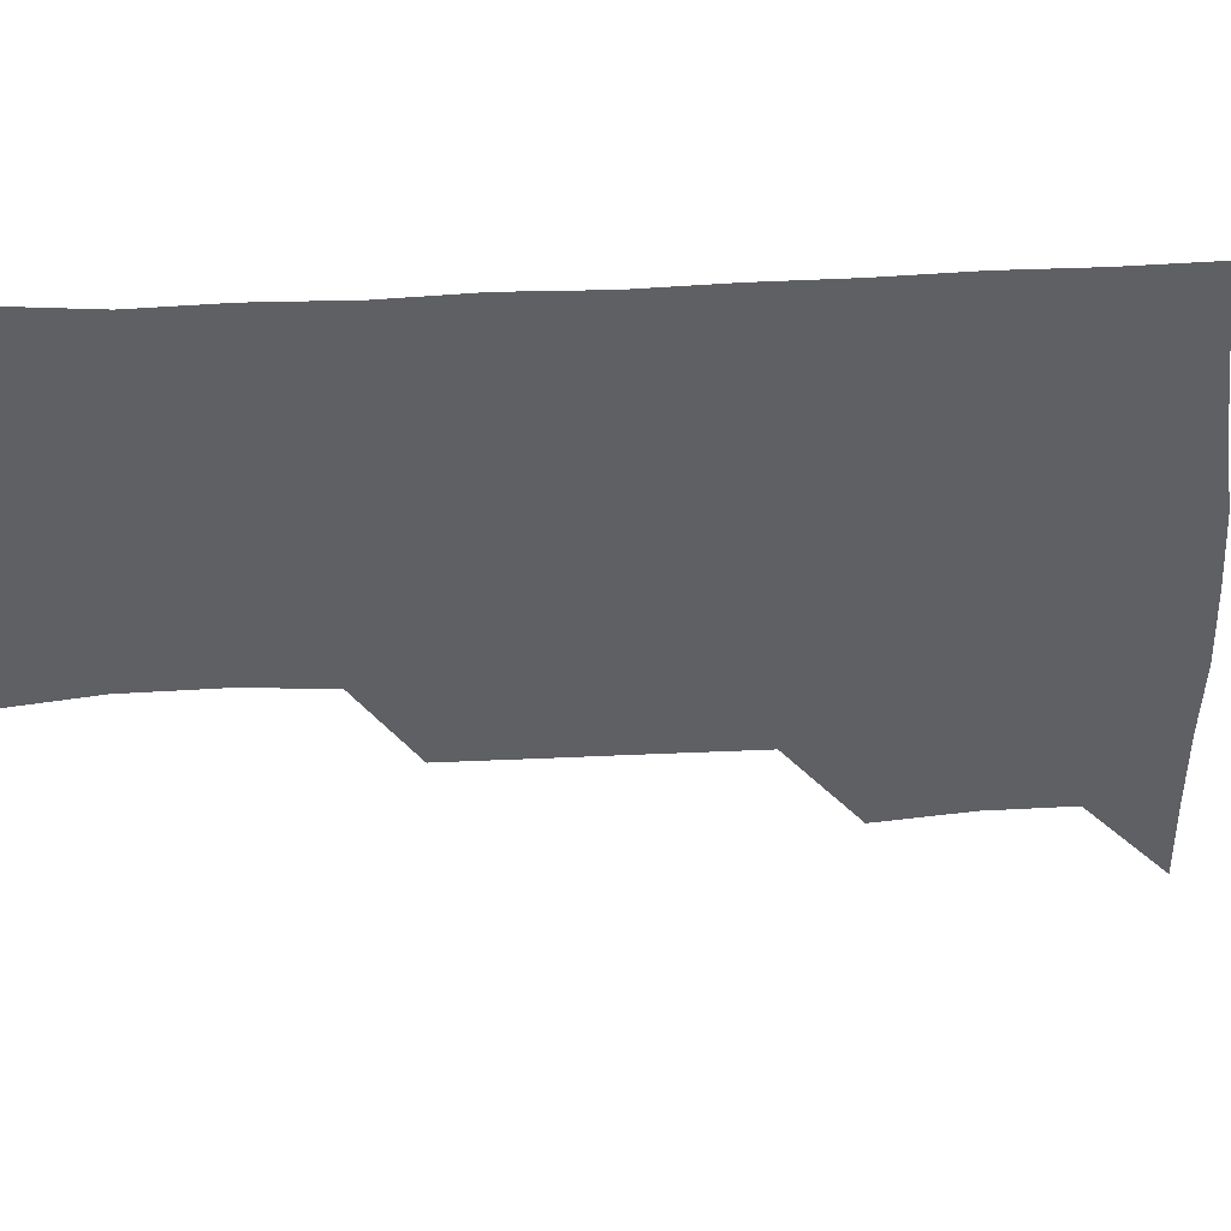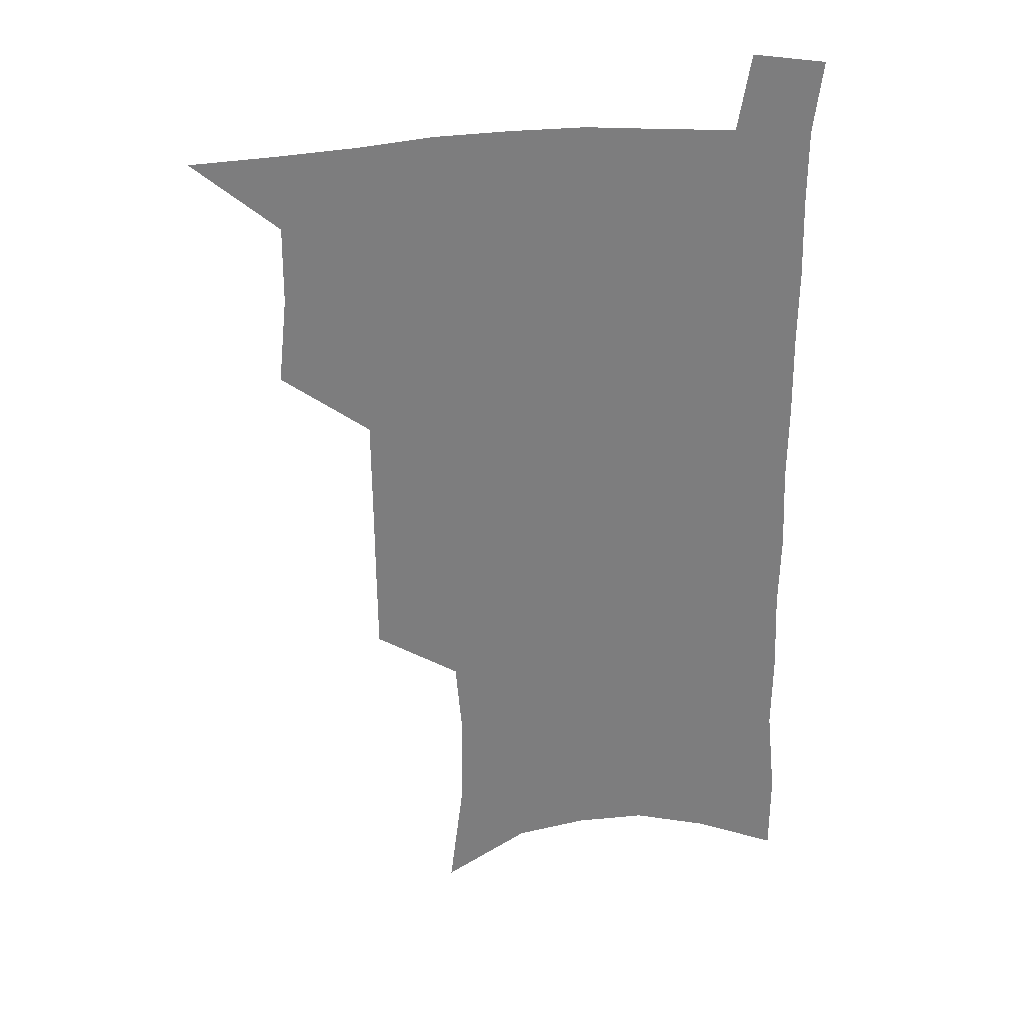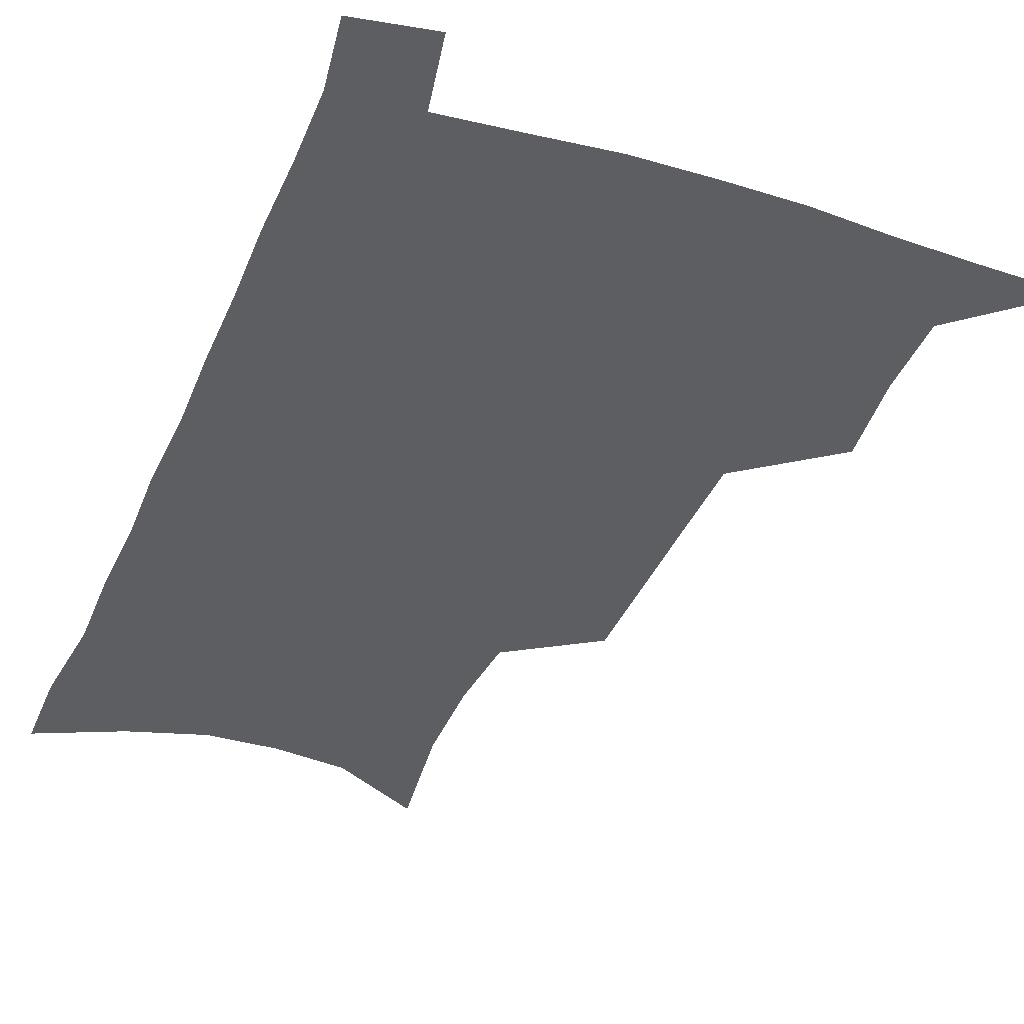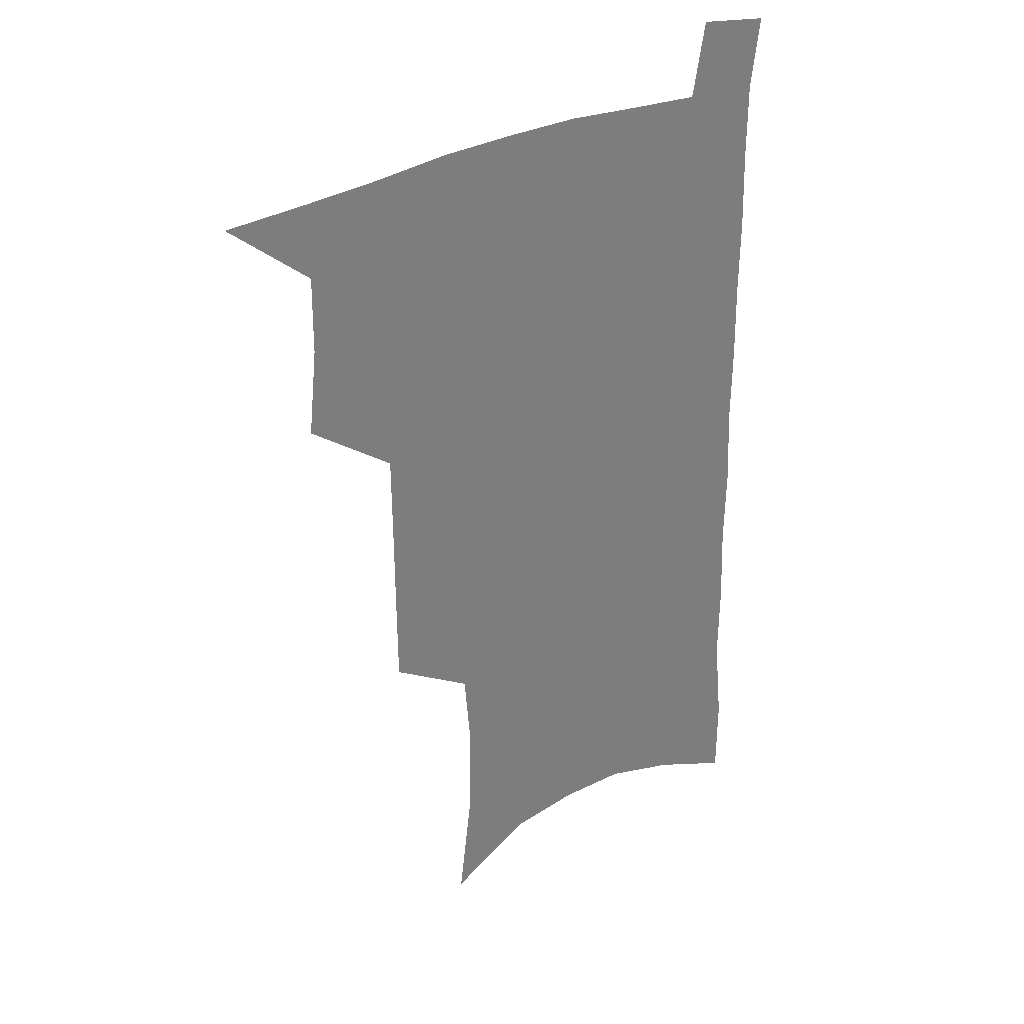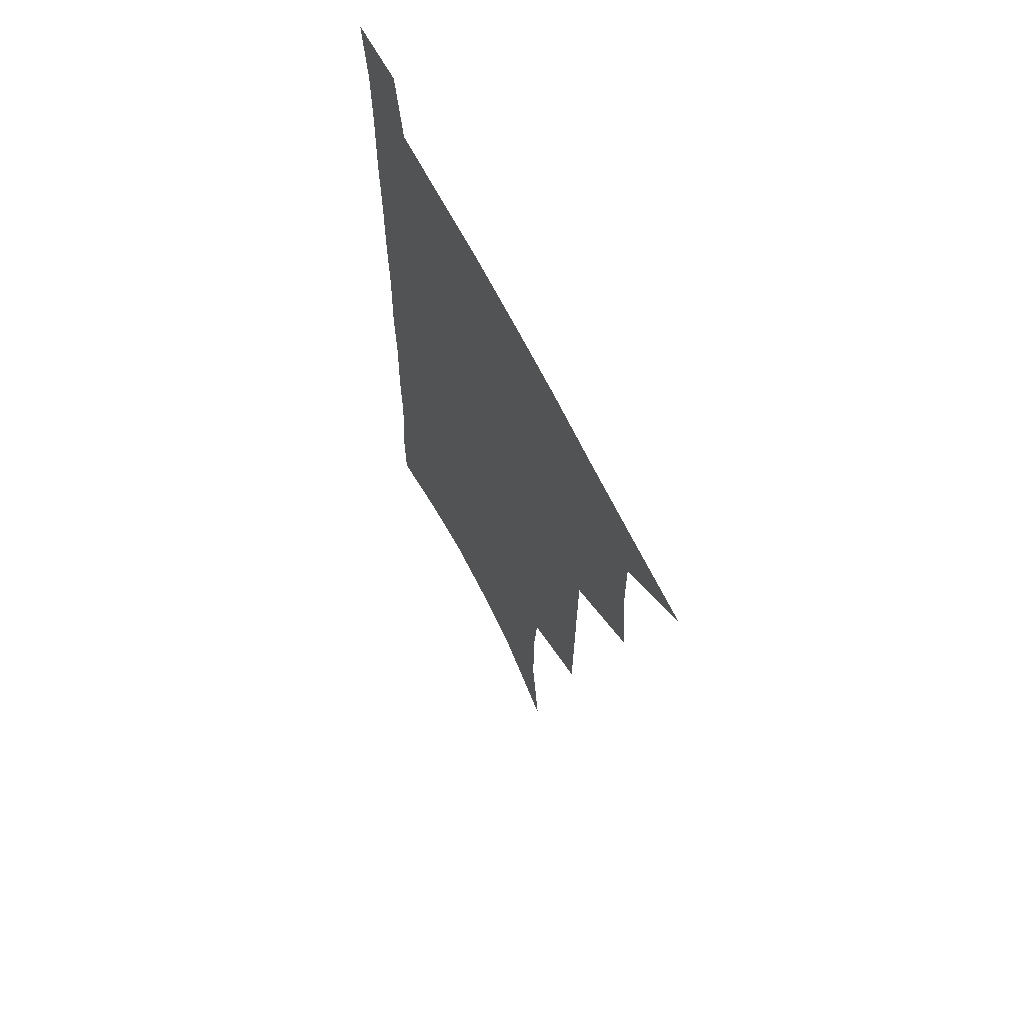
<metadata>
{"format":"obj","ext":"obj","renderer":"f3d","projection":"perspective","resolution":1024,"background":"white","views":[{"elev":-44.9,"azim":93.6,"up":"+Z"},{"elev":31.3,"azim":-7.8,"up":"+Y"},{"elev":-37.6,"azim":159.5,"up":"+Z"},{"elev":32.7,"azim":-34.4,"up":"+Y"},{"elev":66.8,"azim":-116.8,"up":"+Y"}]}
</metadata>
<code>
v 481.7 534.3 0
v 510.6 443.6 0
v 514.1 476.9 0
v 514.3 506.8 0
v 514 535.8 0
v 545.1 317.1 0
v 544.9 351.9 0
v 544.8 385.8 0
v 544.5 418.7 0
v 545.3 450.6 0
v 547.1 481.2 0
v 545.7 509.2 0
v 543.6 537.7 0
v 573.9 184.5 0
v 579.5 230.8 0
v 579.9 266.5 0
v 577.4 297.2 0
v 578.2 334.6 0
v 577.4 366.2 0
v 576.7 397 0
v 576.6 427 0
v 576.4 455.8 0
v 576.6 483.7 0
v 575.7 510.6 0
v 572.3 540.5 0
v 606.4 204.1 0
v 607.2 241.6 0
v 606.3 274.3 0
v 605.4 308.2 0
v 605.5 343 0
v 604.4 371.6 0
v 604.6 403.2 0
v 604.1 430.5 0
v 603.8 457.8 0
v 603.9 485 0
v 603.3 511.8 0
v 601.2 541.3 0
v 633.5 208.4 0
v 633 245.8 0
v 632.1 278.8 0
v 631.1 312 0
v 630.5 343.7 0
v 630.1 373.2 0
v 630 402.7 0
v 630 431.9 0
v 630.2 458.8 0
v 630.5 485.2 0
v 630.8 511.7 0
v 629.8 541.3 0
v 660.5 208.4 0
v 659 244.1 0
v 657.7 277.8 0
v 656.5 310.9 0
v 655.6 342.9 0
v 655.5 372.7 0
v 655.8 401.2 0
v 656.1 429.7 0
v 656.6 457.2 0
v 656.9 485 0
v 657.9 511.6 0
v 659.3 539 0
v 689.6 200.3 0
v 686.6 237.8 0
v 684.8 272 0
v 683.1 305.6 0
v 682.3 337.1 0
v 683 366.4 0
v 682.9 396.5 0
v 683.2 425.6 0
v 683.9 454.2 0
v 683.9 482.7 0
v 685.1 510 0
v 687.2 537.2 0
v 692.2 566.4 0
v 722 186.5 0
v 722 219.8 0
v 718.3 256.5 0
v 718.7 288 0
v 717.4 320.8 0
v 718.1 351.4 0
v 716.8 383.8 0
v 717.2 414.4 0
v 716.8 445.5 0
v 717.1 475.5 0
v 716.4 505.7 0
v 716.5 534.7 0
v 720.1 562.3 0
f 4 5 1
f 9 10 2
f 2 10 3
f 10 11 3
f 3 11 4
f 11 12 4
f 4 12 5
f 12 13 5
f 17 18 6
f 6 18 7
f 18 19 7
f 7 19 8
f 19 20 8
f 8 20 9
f 20 21 9
f 9 21 10
f 21 22 10
f 10 22 11
f 22 23 11
f 11 23 12
f 23 24 12
f 12 24 13
f 24 25 13
f 14 26 15
f 26 27 15
f 15 27 16
f 27 28 16
f 16 28 17
f 28 29 17
f 17 29 18
f 29 30 18
f 18 30 19
f 30 31 19
f 19 31 20
f 31 32 20
f 20 32 21
f 32 33 21
f 21 33 22
f 33 34 22
f 22 34 23
f 34 35 23
f 23 35 24
f 35 36 24
f 24 36 25
f 36 37 25
f 26 38 27
f 38 39 27
f 27 39 28
f 39 40 28
f 28 40 29
f 40 41 29
f 29 41 30
f 41 42 30
f 30 42 31
f 42 43 31
f 31 43 32
f 43 44 32
f 32 44 33
f 44 45 33
f 33 45 34
f 45 46 34
f 34 46 35
f 46 47 35
f 35 47 36
f 47 48 36
f 36 48 37
f 48 49 37
f 38 50 39
f 50 51 39
f 39 51 40
f 51 52 40
f 40 52 41
f 52 53 41
f 41 53 42
f 53 54 42
f 42 54 43
f 54 55 43
f 43 55 44
f 55 56 44
f 44 56 45
f 56 57 45
f 45 57 46
f 57 58 46
f 46 58 47
f 58 59 47
f 47 59 48
f 59 60 48
f 48 60 49
f 60 61 49
f 50 62 51
f 62 63 51
f 51 63 52
f 63 64 52
f 52 64 53
f 64 65 53
f 53 65 54
f 65 66 54
f 54 66 55
f 66 67 55
f 55 67 56
f 67 68 56
f 56 68 57
f 68 69 57
f 57 69 58
f 69 70 58
f 58 70 59
f 70 71 59
f 59 71 60
f 71 72 60
f 60 72 61
f 72 73 61
f 62 75 63
f 75 76 63
f 63 76 64
f 76 77 64
f 64 77 65
f 77 78 65
f 65 78 66
f 78 79 66
f 66 79 67
f 79 80 67
f 67 80 68
f 80 81 68
f 68 81 69
f 81 82 69
f 69 82 70
f 82 83 70
f 70 83 71
f 83 84 71
f 71 84 72
f 84 85 72
f 72 85 73
f 85 86 73
f 73 86 74
f 86 87 74

</code>
